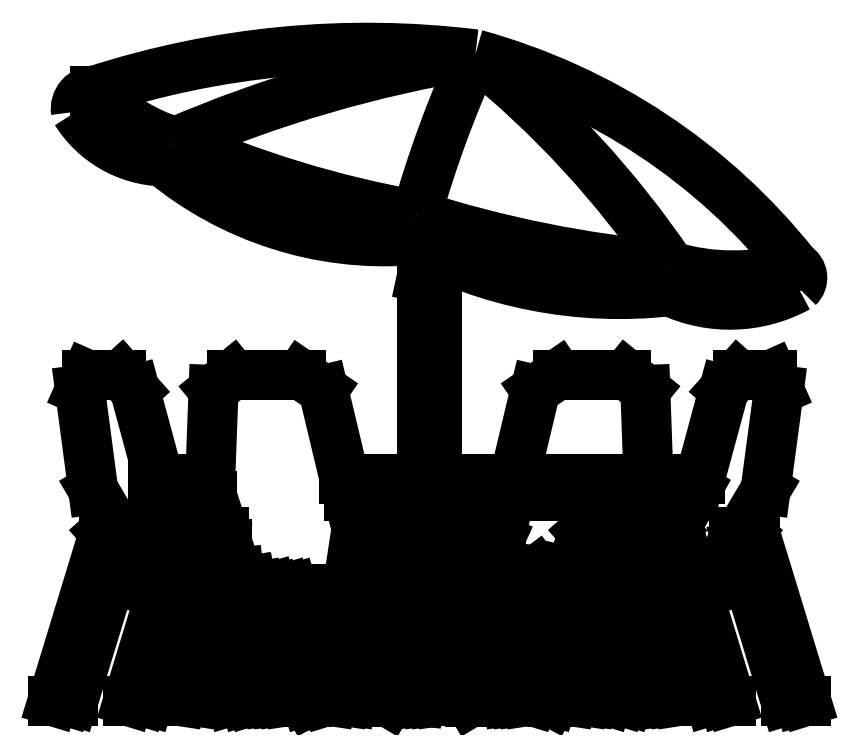
<metadata>
{"format":"dxf","ext":"dxf","renderer":"ezdxf+matplotlib","layout":"modelspace","background":"white","min_lineweight":24,"dpi":150}
</metadata>
<code>
0
SECTION
2
ENTITIES
0
LINE
8
0
10
-1.008
20
0.5034
30
0
11
-0.6544
21
0.5034
31
0
0
LINE
8
0
10
-0.6689
20
0.5034
30
0
11
-0.7451
21
0.003851
31
0
0
LINE
8
0
10
-0.7248
20
0.003851
30
0
11
-0.6538
21
0.4693
31
0
0
LINE
8
0
10
-0.6538
20
0.4693
30
0
11
-0.6689
21
0.5034
31
0
0
LINE
8
0
10
-0.7097
20
0.5034
30
0
11
-0.7858
21
0.003851
31
0
0
LINE
8
0
10
-0.7858
20
0.003851
30
0
11
-0.7248
21
0.003851
31
0
0
LINE
8
0
10
-0.6324
20
0.003851
30
0
11
-0.5716
21
0.003851
31
0
0
LINE
8
0
10
-0.5917
20
0.003851
30
0
11
-0.6805
21
0.2947
31
0
0
LINE
8
0
10
-0.735
20
0.3389
30
0
11
-0.7746
21
0.4693
31
0
0
LINE
8
0
10
-0.7746
20
0.4693
30
0
11
-0.744
21
0.5034
31
0
0
LINE
8
0
10
-0.744
20
0.5034
30
0
11
-0.7212
21
0.4282
31
0
0
LINE
8
0
10
-0.7746
20
0.4693
30
0
11
-0.9778
21
0.4693
31
0
0
LINE
8
0
10
-0.9778
20
0.4693
30
0
11
-1.008
21
0.5034
31
0
0
LINE
8
0
10
-1.008
20
0.5034
30
0
11
-1.16
21
0.003851
31
0
0
LINE
8
0
10
-1.16
20
0.003851
30
0
11
-1.1
21
0.003851
31
0
0
LINE
8
0
10
-1.1
20
0.003851
30
0
11
-0.9575
21
0.4693
31
0
0
LINE
8
0
10
-0.9778
20
0.4693
30
0
11
-1.12
21
0.003851
31
0
0
LINE
8
0
10
-0.9371
20
0.003851
30
0
11
-0.8343
21
0.3418
31
0
0
LINE
8
0
10
-0.7938
20
0.3402
30
0
11
-0.8964
21
0.003851
31
0
0
LINE
8
0
10
-0.8761
20
0.003851
30
0
11
-0.7737
21
0.3392
31
0
0
LINE
8
0
10
-0.6739
20
0.3391
30
0
11
-0.5716
21
0.003851
31
0
0
LINE
8
0
10
-0.5218
20
0.003851
30
0
11
-0.576
21
0.359
31
0
0
LINE
8
0
10
-0.5534
20
0.3438
30
0
11
-0.5014
21
0.003851
31
0
0
LINE
8
0
10
-0.5218
20
0.003851
30
0
11
-0.4607
21
0.003851
31
0
0
LINE
8
0
10
-0.4607
20
0.003851
30
0
11
-0.5122
21
0.3402
31
0
0
LINE
8
0
10
-0.5122
20
0.3402
30
0
11
-0.5119
21
0.3402
31
0
0
LINE
8
0
10
-0.5119
20
0.3402
30
0
11
-0.409
21
0.003851
31
0
0
LINE
8
0
10
-0.409
20
0.003851
30
0
11
-0.4068
21
0.003851
31
0
0
LINE
8
0
10
-0.4068
20
0
30
0
11
-0.3334
21
0.04144
31
0
0
LINE
8
0
10
-0.329
20
0.0695
30
0
11
-0.4068
21
0.02531
31
0
0
LINE
8
0
10
-0.4068
20
0.02531
30
0
11
-0.4068
21
0
31
0
0
LINE
8
0
10
-0.4002
20
0.003851
30
0
11
-0.348
21
0.003851
31
0
0
LINE
8
0
10
-0.348
20
0.003851
30
0
11
-0.3557
21
0.02879
31
0
0
LINE
8
0
10
-0.373
20
0.01907
30
0
11
-0.3683
21
0.003851
31
0
0
LINE
8
0
10
-0.3389
20
0.003851
30
0
11
-0.2781
21
0.003851
31
0
0
LINE
8
0
10
-0.2781
20
0.003851
30
0
11
-0.2068
21
0.4693
31
0
0
LINE
8
0
10
-0.2068
20
0.4693
30
0
11
-0.1053
21
0.4693
31
0
0
LINE
8
0
10
-0.1053
20
0.4693
30
0
11
-0.09022
21
0.5034
31
0
0
LINE
8
0
10
-0.09022
20
0.5034
30
0
11
-0.2627
21
0.5034
31
0
0
LINE
8
0
10
-0.2627
20
0.5034
30
0
11
-0.3389
21
0.003851
31
0
0
LINE
8
0
10
-0.2982
20
0.003851
30
0
11
-0.2222
21
0.5034
31
0
0
LINE
8
0
10
-0.2222
20
0.5034
30
0
11
-0.2068
21
0.4693
31
0
0
LINE
8
0
10
-0.1461
20
0.4693
30
0
11
-0.07482
21
0.003851
31
0
0
LINE
8
0
10
-0.07702
20
0.003851
30
0
11
-0.01403
21
0.003851
31
0
0
LINE
8
0
10
-0.01403
20
0.003851
30
0
11
-0.09022
21
0.5034
31
0
0
LINE
8
0
10
-0.09352
20
0.5034
30
0
11
-0.09352
21
0.6095
31
0
0
LINE
8
0
10
-0.06959
20
0.6095
30
0
11
-0.06959
21
0.368
31
0
0
LINE
8
0
10
-0.06822
20
0.359
30
0
11
-0.06822
21
0.6095
31
0
0
LINE
8
0
10
-0.03741
20
0.6095
30
0
11
-0.03741
21
0.1903
31
0
0
LINE
8
0
10
-0.02943
20
0.2032
30
0
11
-0.02943
21
0.6095
31
0
0
LINE
8
0
10
-0.02283
20
0.6095
30
0
11
-0.02283
21
0.3427
31
0
0
LINE
8
0
10
-0.02283
20
0.3427
30
0
11
-0.02971
21
0.3427
31
0
0
LINE
8
0
10
-0.06161
20
0.3158
30
0
11
-0.06161
21
0.3425
31
0
0
LINE
8
0
10
-0.06574
20
0.3427
30
0
11
-0.03741
21
0.3427
31
0
0
LINE
8
0
10
-0.05336
20
0.3427
30
0
11
-0.05336
21
0.2617
31
0
0
LINE
8
0
10
-0.02943
20
0.2032
30
0
11
0.07509
21
0.02531
31
0
0
LINE
8
0
10
0.07509
20
0.02531
30
0
11
0.07509
21
0
31
0
0
LINE
8
0
10
0.07509
20
0
30
0
11
-0.03741
21
0.1903
31
0
0
LINE
8
0
10
0.002751
20
0.2032
30
0
11
0.2712
21
0.05061
31
0
0
LINE
8
0
10
0.2646
20
0.02879
30
0
11
-0.02145
21
0.1903
31
0
0
LINE
8
0
10
-0.02145
20
0.1903
30
0
11
-0.02145
21
0.6095
31
0
0
LINE
8
0
10
0.002751
20
0.6095
30
0
11
0.002751
21
0.2032
31
0
0
LINE
8
0
10
0.01348
20
0.1969
30
0
11
0.03933
21
0.3664
31
0
0
LINE
8
0
10
0.04098
20
0.3783
30
0
11
0.05501
21
0.4693
31
0
0
LINE
8
0
10
0.05501
20
0.4693
30
0
11
0.1565
21
0.4693
31
0
0
LINE
8
0
10
0.1565
20
0.4693
30
0
11
0.1626
21
0.4826
31
0
0
LINE
8
0
10
0.1565
20
0.4693
30
0
11
0.1573
21
0.4621
31
0
0
LINE
8
0
10
0.1362
20
0.4693
30
0
11
0.1452
21
0.4111
31
0
0
LINE
8
0
10
0.1285
20
0.3873
30
0
11
0.1161
21
0.4693
31
0
0
LINE
8
0
10
0.05501
20
0.4693
30
0
11
0.03988
21
0.5034
31
0
0
LINE
8
0
10
0.03988
20
0.5034
30
0
11
0.02063
21
0.3785
31
0
0
LINE
8
0
10
0.0198
20
0.3728
30
0
11
0.002751
21
0.2598
31
0
0
LINE
8
0
10
-0.009077
20
0.1832
30
0
11
-0.011
21
0.1713
31
0
0
LINE
8
0
10
0.009627
20
0.1726
30
0
11
0.005226
21
0.1438
31
0
0
LINE
8
0
10
0.0022
20
0.1232
30
0
11
-0.01513
21
0.01009
31
0
0
LINE
8
0
10
-0.03411
20
0.003851
30
0
11
-0.1053
21
0.4693
31
0
0
LINE
8
0
10
-0.1257
20
0.4693
30
0
11
-0.05446
21
0.003851
31
0
0
LINE
8
0
10
-0.07702
20
0.003851
30
0
11
-0.07619
21
0.011
31
0
0
LINE
8
0
10
-0.1659
20
0
30
0
11
-0.1659
21
0.02531
31
0
0
LINE
8
0
10
-0.1659
20
0.02531
30
0
11
-0.09655
21
0.1439
31
0
0
LINE
8
0
10
-0.09325
20
0.123
30
0
11
-0.1659
21
0
31
0
0
LINE
8
0
10
-0.2668
20
0.07903
30
0
11
-0.1009
21
0.1727
31
0
0
LINE
8
0
10
-0.1045
20
0.1969
30
0
11
-0.2624
21
0.1073
31
0
0
LINE
8
0
10
-0.3623
20
0.05061
30
0
11
-0.4494
21
0.3359
31
0
0
LINE
8
0
10
-0.4698
20
0.3365
30
0
11
-0.3796
21
0.04071
31
0
0
LINE
8
0
10
-0.4811
20
0.003851
30
0
11
-0.5331
21
0.342
31
0
0
LINE
8
0
10
-0.6431
20
0.4693
30
0
11
-0.6538
21
0.4693
31
0
0
LINE
8
0
10
-0.7146
20
0.4726
30
0
11
-0.7237
21
0.5034
31
0
0
LINE
8
0
10
-0.6943
20
0.2056
30
0
11
-0.6324
21
0.003851
31
0
0
LINE
8
0
10
-0.8761
20
0.003851
30
0
11
-0.9371
21
0.003851
31
0
0
LINE
8
0
10
-0.02531
20
0.07683
30
0
11
-0.01403
21
0.1505
31
0
0
LINE
8
0
10
0.002476
20
0.5034
30
0
11
0.1675
21
0.5034
31
0
0
LINE
8
0
10
0.1769
20
0.3359
30
0
11
0.2156
21
0.08215
31
0
0
LINE
8
0
10
0.22
20
0.0541
30
0
11
0.2278
21
0.003851
31
0
0
LINE
8
0
10
0.2074
20
0.003851
30
0
11
0.1978
21
0.06656
31
0
0
LINE
8
0
10
0.1934
20
0.0948
30
0
11
0.1565
21
0.3359
31
0
0
LINE
8
0
10
0.1362
20
0.3359
30
0
11
0.1711
21
0.1075
31
0
0
LINE
8
0
10
0.1755
20
0.07922
30
0
11
0.187
21
0.003851
31
0
0
LINE
8
0
10
0.187
20
0.003851
30
0
11
0.2481
21
0.003851
31
0
0
LINE
8
0
10
0.2481
20
0.003851
30
0
11
0.2423
21
0.04144
31
0
0
LINE
8
0
10
0.2379
20
0.0695
30
0
11
0.1972
21
0.3359
31
0
0
LINE
8
0
10
0.4217
20
0.3435
30
0
11
0.37
21
0.003851
31
0
0
LINE
8
0
10
0.37
20
0.003851
30
0
11
0.4307
21
0.003851
31
0
0
LINE
8
0
10
0.4307
20
0.003851
30
0
11
0.4816
21
0.3376
31
0
0
LINE
8
0
10
0.4618
20
0.3413
30
0
11
0.4104
21
0.003851
31
0
0
LINE
8
0
10
0.4805
20
0.003851
30
0
11
0.5818
21
0.3361
31
0
0
LINE
8
0
10
0.6227
20
0.3365
30
0
11
0.5212
21
0.003851
31
0
0
LINE
8
0
10
0.5416
20
0.003851
30
0
11
0.6434
21
0.3374
31
0
0
LINE
8
0
10
0.6434
20
0.3374
30
0
11
0.6436
21
0.3374
31
0
0
LINE
8
0
10
0.6436
20
0.3374
30
0
11
0.6948
21
0.003851
31
0
0
LINE
8
0
10
0.6948
20
0.003851
30
0
11
0.634
21
0.003851
31
0
0
LINE
8
0
10
0.634
20
0.003851
30
0
11
0.6029
21
0.2052
31
0
0
LINE
8
0
10
0.6167
20
0.2499
30
0
11
0.6544
21
0.003851
31
0
0
LINE
8
0
10
0.6744
20
0.003851
30
0
11
0.6302
21
0.2938
31
0
0
LINE
8
0
10
0.5974
20
0.3877
30
0
11
0.6225
21
0.4691
31
0
0
LINE
8
0
10
0.6035
20
0.4693
30
0
11
0.6098
21
0.4276
31
0
0
LINE
8
0
10
0.5958
20
0.3875
30
0
11
0.5831
21
0.4691
31
0
0
LINE
8
0
10
0.5628
20
0.4693
30
0
11
0.5754
21
0.3853
31
0
0
LINE
8
0
10
0.4893
20
0.3869
30
0
11
0.502
21
0.4693
31
0
0
LINE
8
0
10
0.4814
20
0.4693
30
0
11
0.469
21
0.3893
31
0
0
LINE
8
0
10
0.4602
20
0.4693
30
0
11
0.318
21
0.003851
31
0
0
LINE
8
0
10
0.318
20
0.003851
30
0
11
0.2572
21
0.003851
31
0
0
LINE
8
0
10
0.2572
20
0.003851
30
0
11
0.4096
21
0.5034
31
0
0
LINE
8
0
10
0.4096
20
0.5034
30
0
11
0.4398
21
0.4693
31
0
0
LINE
8
0
10
0.4398
20
0.4693
30
0
11
0.6431
21
0.4693
31
0
0
LINE
8
0
10
0.6431
20
0.4693
30
0
11
0.6736
21
0.5034
31
0
0
LINE
8
0
10
0.6736
20
0.5034
30
0
11
0.8257
21
0.003851
31
0
0
LINE
8
0
10
0.8461
20
0.003851
30
0
11
0.6937
21
0.5034
31
0
0
LINE
8
0
10
0.6937
20
0.5034
30
0
11
0.4096
21
0.5034
31
0
0
LINE
8
0
10
0.4398
20
0.4693
30
0
11
0.2976
21
0.003851
31
0
0
LINE
8
0
10
0.3092
20
0.003667
30
0
11
0.316
21
0
31
0
0
LINE
8
0
10
0.316
20
0
30
0
11
0.316
21
0.003851
31
0
0
LINE
8
0
10
0.4805
20
0.003851
30
0
11
0.5416
21
0.003851
31
0
0
LINE
8
0
10
0.7853
20
0.003851
30
0
11
0.8461
21
0.003851
31
0
0
LINE
8
0
10
0.7853
20
0.003851
30
0
11
0.6431
21
0.4693
31
0
0
LINE
8
0
10
0.8552
20
0.4693
30
0
11
0.8664
21
0.4693
31
0
0
LINE
8
0
10
0.8664
20
0.4693
30
0
11
0.897
21
0.5034
31
0
0
LINE
8
0
10
0.897
20
0.5034
30
0
11
1.049
21
0.003851
31
0
0
LINE
8
0
10
1.07
20
0.003851
30
0
11
0.9173
21
0.5034
31
0
0
LINE
8
0
10
0.9173
20
0.5034
30
0
11
0.8752
21
0.5034
31
0
0
LINE
8
0
10
0.8664
20
0.4693
30
0
11
1.009
21
0.003851
31
0
0
LINE
8
0
10
1.009
20
0.003851
30
0
11
1.07
21
0.003851
31
0
0
LINE
8
0
10
-0.02283
20
0.6603
30
0
11
-0.02283
21
1.257
31
0
0
LINE
8
0
10
-0.02283
20
1.257
30
0
11
-0.01169
21
1.32
31
0
0
LINE
8
0
10
-0.05089
20
1.338
30
0
11
-0.06822
21
1.257
31
0
0
LINE
8
0
10
-0.06822
20
1.257
30
0
11
-0.02283
21
1.257
31
0
0
LINE
8
0
10
-0.06822
20
1.257
30
0
11
-0.06822
21
0.6603
31
0
0
LINE
8
0
10
0.08087
20
1.892
30
0
11
0.08114
21
1.892
31
0
0
LINE
8
0
10
0.4206
20
0.3402
30
0
11
0.4211
21
0.3402
31
0
0
LINE
8
0
10
0.423
20
0.3482
30
0
11
0.4904
21
0.3361
31
0
0
LINE
8
0
10
0.4904
20
0.3361
30
0
11
0.6123
21
0.3361
31
0
0
LINE
8
0
10
0.6123
20
0.3361
30
0
11
0.6827
21
0.3392
31
0
0
LINE
8
0
10
0.6709
20
0.3442
30
0
11
0.6769
21
0.3579
31
0
0
LINE
8
0
10
0.6709
20
0.3442
30
0
11
0.4904
21
0.3361
31
0
0
LINE
8
0
10
0.4296
20
0.3702
30
0
11
0.615
21
0.3895
31
0
0
LINE
8
0
10
0.8277
20
0.4229
30
0
11
0.793
21
0.3442
31
0
0
LINE
8
0
10
0.9495
20
0.6292
30
0
11
0.9888
21
0.9246
31
0
0
LINE
8
0
10
0.9888
20
0.9246
30
0
11
0.9685
21
0.9699
31
0
0
LINE
8
0
10
0.9685
20
0.9699
30
0
11
0.867
21
0.9699
31
0
0
LINE
8
0
10
0.867
20
0.9699
30
0
11
0.8263
21
0.9246
31
0
0
LINE
8
0
10
0.8263
20
0.9246
30
0
11
0.7465
21
0.6292
31
0
0
LINE
8
0
10
0.6486
20
0.4507
30
0
11
0.615
21
0.3895
31
0
0
LINE
8
0
10
0.5372
20
0.3812
30
0
11
0.4654
21
0.3899
31
0
0
LINE
8
0
10
0.4654
20
0.3899
30
0
11
0.4346
21
0.3856
31
0
0
LINE
8
0
10
0.3711
20
0.3774
30
0
11
0.2723
21
0.3899
31
0
0
LINE
8
0
10
0.2723
20
0.3899
30
0
11
0.2572
21
0.3785
31
0
0
LINE
8
0
10
0.2572
20
0.3785
30
0
11
0.3653
21
0.3587
31
0
0
LINE
8
0
10
0.3735
20
0.3856
30
0
11
0.3546
21
0.3899
31
0
0
LINE
8
0
10
0.3546
20
0.3899
30
0
11
0.3122
21
0.3847
31
0
0
LINE
8
0
10
0.2591
20
0.3779
30
0
11
0.3601
21
0.3414
31
0
0
LINE
8
0
10
0.3584
20
0.3361
30
0
11
0.1312
21
0.3361
31
0
0
LINE
8
0
10
0.1312
20
0.3361
30
0
11
0.0143
21
0.3785
31
0
0
LINE
8
0
10
0.0143
20
0.3785
30
0
11
0.2572
21
0.3785
31
0
0
LINE
8
0
10
0.563
20
0.5032
30
0
11
0.5977
21
0.6094
31
0
0
LINE
8
0
10
0.6029
20
0.6601
30
0
11
0.5936
21
0.9246
31
0
0
LINE
8
0
10
0.5936
20
0.9246
30
0
11
0.5377
21
0.9699
31
0
0
LINE
8
0
10
0.5518
20
0.4693
30
0
11
0.5259
21
0.3895
31
0
0
LINE
8
0
10
0.5179
20
0.3836
30
0
11
0.5259
21
0.3895
31
0
0
LINE
8
0
10
0.7429
20
0.3418
30
0
11
0.793
21
0.3442
31
0
0
LINE
8
0
10
0.8277
20
0.4229
30
0
11
0.9495
21
0.6292
31
0
0
LINE
8
0
10
0.7465
20
0.6292
30
0
11
0.6775
21
0.5032
31
0
0
LINE
8
0
10
0.7355
20
0.6095
30
0
11
-0.2844
21
0.6095
31
0
0
LINE
8
0
10
-0.4255
20
0.9699
30
0
11
-0.3595
21
0.9246
31
0
0
LINE
8
0
10
-0.3595
20
0.9246
30
0
11
-0.2588
21
0.5032
31
0
0
LINE
8
0
10
-0.2195
20
0.3871
30
0
11
-0.1307
21
0.3702
31
0
0
LINE
8
0
10
-0.1307
20
0.3702
30
0
11
-0.222
21
0.3361
31
0
0
LINE
8
0
10
-0.222
20
0.3361
30
0
11
-0.2275
21
0.3361
31
0
0
LINE
8
0
10
-0.2275
20
0.3361
30
0
11
-0.2272
21
0.3365
31
0
0
LINE
8
0
10
-0.2272
20
0.3365
30
0
11
-0.222
21
0.3361
31
0
0
LINE
8
0
10
-0.2883
20
0.3361
30
0
11
-0.4657
21
0.3361
31
0
0
LINE
8
0
10
-0.4657
20
0.3361
30
0
11
-0.5559
21
0.3442
31
0
0
LINE
8
0
10
-0.6285
20
0.9699
30
0
11
-0.4255
21
0.9699
31
0
0
LINE
8
0
10
-0.6285
20
0.9699
30
0
11
-0.6844
21
0.9246
31
0
0
LINE
8
0
10
-0.6844
20
0.9246
30
0
11
-0.6954
21
0.6292
31
0
0
LINE
8
0
10
-0.5559
20
0.3442
30
0
11
-0.617
21
0.3895
31
0
0
LINE
8
0
10
-0.617
20
0.3895
30
0
11
-0.6954
21
0.6292
31
0
0
LINE
8
0
10
-0.689
20
0.6095
30
0
11
-0.8634
21
0.6095
31
0
0
LINE
8
0
10
-0.8634
20
0.6095
30
0
11
-0.8634
21
0.6603
31
0
0
LINE
8
0
10
-0.8634
20
0.6603
30
0
11
-0.6943
21
0.6603
31
0
0
LINE
8
0
10
-0.8458
20
0.6601
30
0
11
-0.9173
21
0.9246
31
0
0
LINE
8
0
10
-0.9173
20
0.9246
30
0
11
-0.9578
21
0.9699
31
0
0
LINE
8
0
10
-0.9578
20
0.9699
30
0
11
-1.06
21
0.9699
31
0
0
LINE
8
0
10
-1.06
20
0.9699
30
0
11
-1.08
21
0.9246
31
0
0
LINE
8
0
10
-1.08
20
0.9246
30
0
11
-1.041
21
0.6292
31
0
0
LINE
8
0
10
-1.041
20
0.6292
30
0
11
-0.9663
21
0.5032
31
0
0
LINE
8
0
10
-0.9462
20
0.4693
30
0
11
-0.8989
21
0.3895
31
0
0
LINE
8
0
10
-0.8989
20
0.3895
30
0
11
-0.7451
21
0.3724
31
0
0
LINE
8
0
10
-0.8266
20
0.6094
30
0
11
-0.7685
21
0.5032
31
0
0
LINE
8
0
10
-0.735
20
0.3374
30
0
11
-0.8838
21
0.3442
31
0
0
LINE
8
0
10
-0.8838
20
0.3442
30
0
11
-0.9302
21
0.4423
31
0
0
LINE
8
0
10
-0.6733
20
0.3414
30
0
11
-0.5763
21
0.359
31
0
0
LINE
8
0
10
-0.573
20
0.3376
30
0
11
-0.5815
21
0.3361
31
0
0
LINE
8
0
10
-0.5815
20
0.3361
30
0
11
-0.6728
21
0.3361
31
0
0
LINE
8
0
10
-0.6681
20
0.3766
30
0
11
-0.6093
21
0.3836
31
0
0
LINE
8
0
10
-0.6282
20
0.3812
30
0
11
-0.6667
21
0.3853
31
0
0
LINE
8
0
10
-0.1738
20
0.3785
30
0
11
-0.1323
21
0.3785
31
0
0
LINE
8
0
10
0.08252
20
0.3785
30
0
11
0.14
21
0.3895
31
0
0
LINE
8
0
10
0.14
20
0.3895
30
0
11
0.1931
21
0.6095
31
0
0
LINE
8
0
10
0.2055
20
0.6601
30
0
11
0.2685
21
0.9246
31
0
0
LINE
8
0
10
0.2685
20
0.9246
30
0
11
0.3345
21
0.9699
31
0
0
LINE
8
0
10
0.3345
20
0.9699
30
0
11
0.5377
21
0.9699
31
0
0
LINE
8
0
10
0.7548
20
0.6603
30
0
11
-0.2968
21
0.6603
31
0
0
LINE
8
0
10
-1.035
20
1.811
30
0
11
-1.028
21
1.811
31
0
0
ARC
8
0
10
-0.3935
20
0.157
30
0
40
1.826
50
38.35
51
74.62
0
ARC
8
0
10
-0.2297
20
-0.6779
30
0
40
2.615
50
82.96
51
108
0
ARC
8
0
10
3.102
20
0.5411
30
0
40
3.311
50
155.4
51
164.2
0
ARC
8
0
10
0.703
20
-1.834
30
0
40
3.801
50
99.27
51
113.2
0
ARC
8
0
10
-1.714
20
-0.3253
30
0
40
2.879
50
34.13
51
51.18
0
ARC
8
0
10
-0.6525
20
2.151
30
0
40
0.5131
50
221.7
51
253.6
0
ARC
8
0
10
0.468
20
4.531
30
0
40
3.139
50
246.2
51
259.9
0
ARC
8
0
10
0.971
20
4.744
30
0
40
3.467
50
252.3
51
265
0
ARC
8
0
10
0.8537
20
1.916
30
0
40
0.6526
50
253.6
51
286.4
0
ARC
8
0
10
-1.039
20
1.756
30
0
40
0.05356
50
87.15
51
189.3
0
ARC
8
0
10
-0.8262
20
1.914
30
0
40
0.3128
50
212
51
268.4
0
ARC
8
0
10
-0.177
20
2.397
30
0
40
1.033
50
230.4
51
273.9
0
ARC
8
0
10
0.5181
20
2.52
30
0
40
1.312
50
241.6
51
276.5
0
ARC
8
0
10
0.8442
20
1.596
30
0
40
0.4196
50
244.8
51
298.7
0
ARC
8
0
10
1.019
20
1.256
30
0
40
0.0386
50
312.8
51
60.49
0
POLYLINE
8
_KTI_CONTROL
10
0
20
0
30
0
66
     1
70
     8
0
VERTEX
8
_KTI_CONTROL
10
0
20
0
30
0
70
    32
0
VERTEX
8
_KTI_CONTROL
10
0
20
0
30
0
70
    32
0
SEQEND
8
_KTI_CONTROL
0
POLYLINE
8
_KTI_CONTROL
10
0
20
0
30
0
66
     1
70
     8
0
VERTEX
8
_KTI_CONTROL
10
0
20
0
30
0
70
    32
0
VERTEX
8
_KTI_CONTROL
10
0
20
0
30
0
70
    32
0
SEQEND
8
_KTI_CONTROL
0
ENDSEC
0
EOF

</code>
